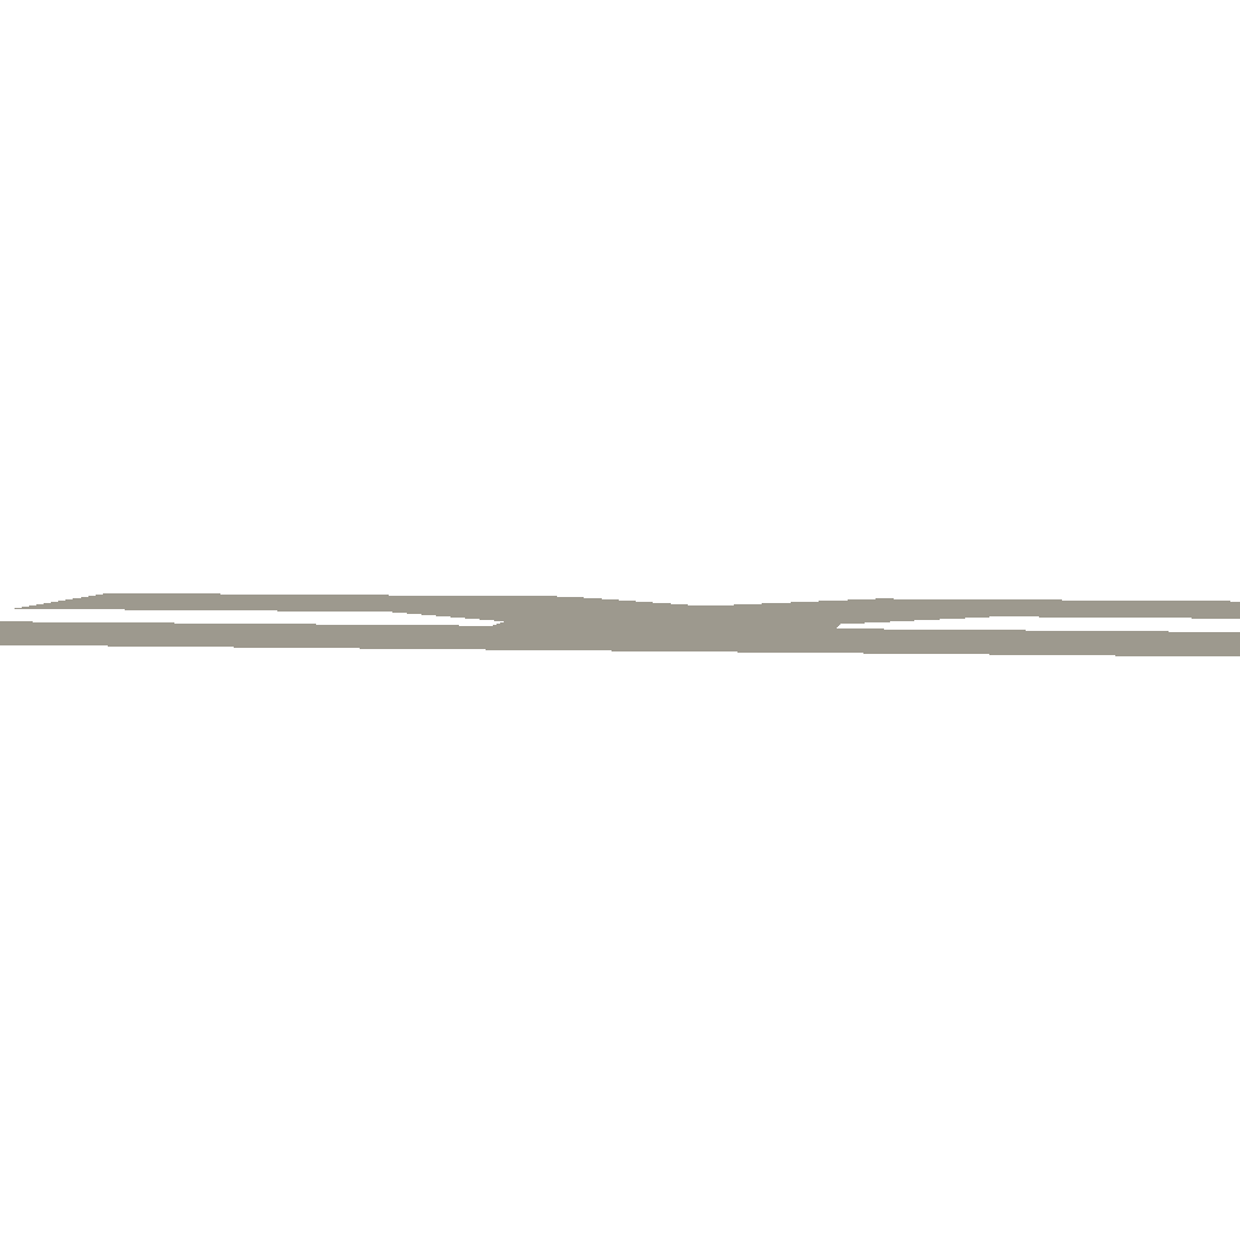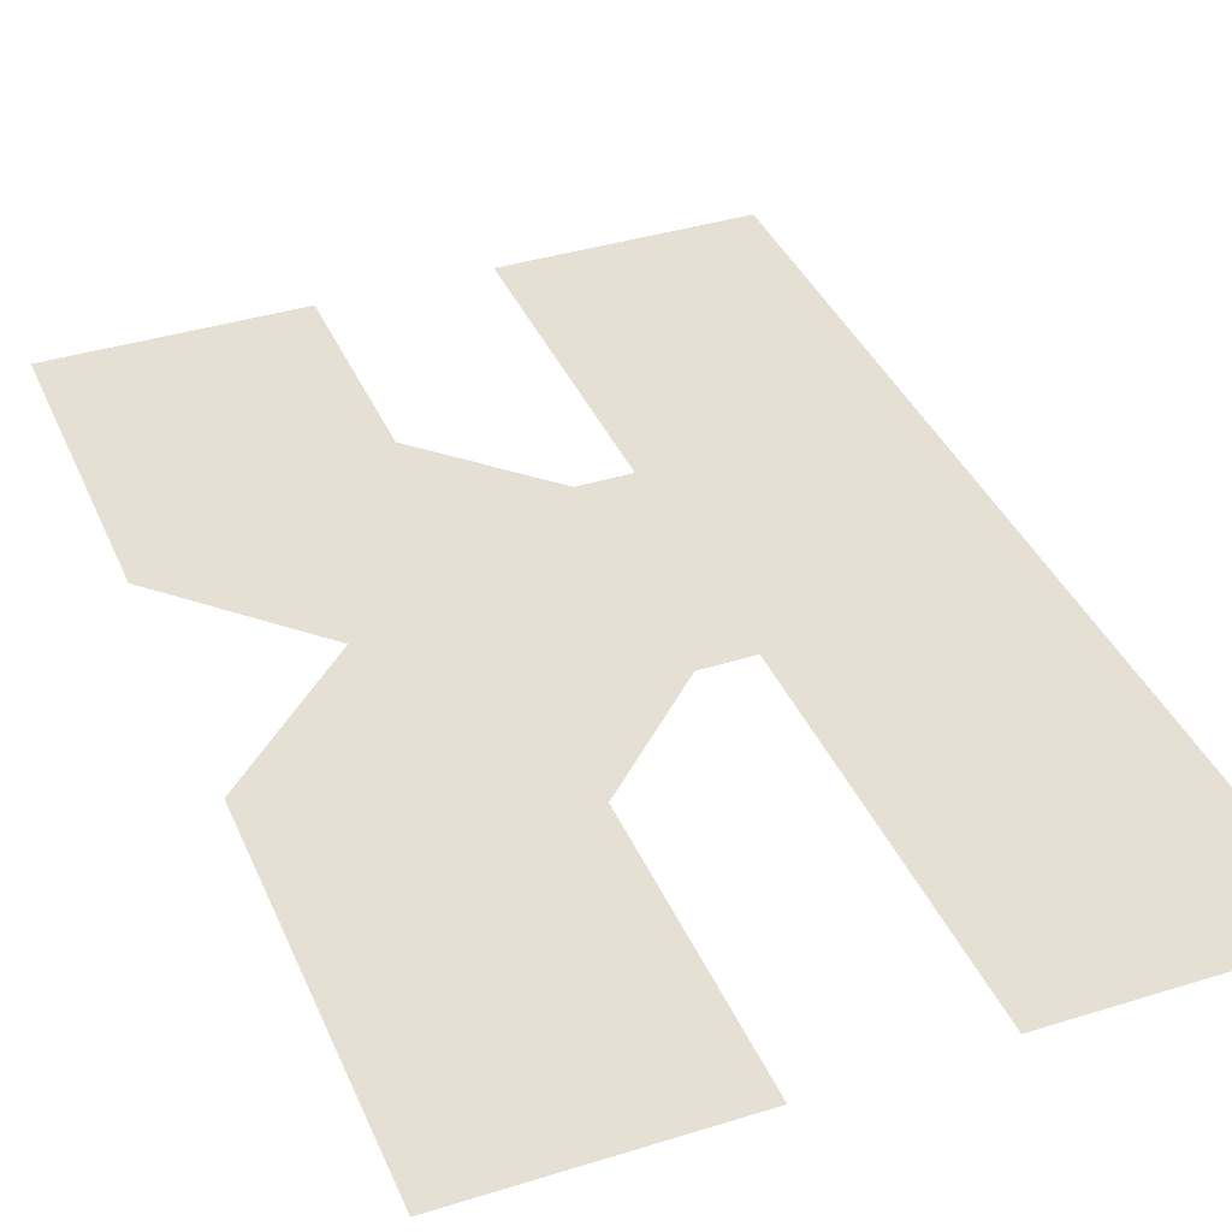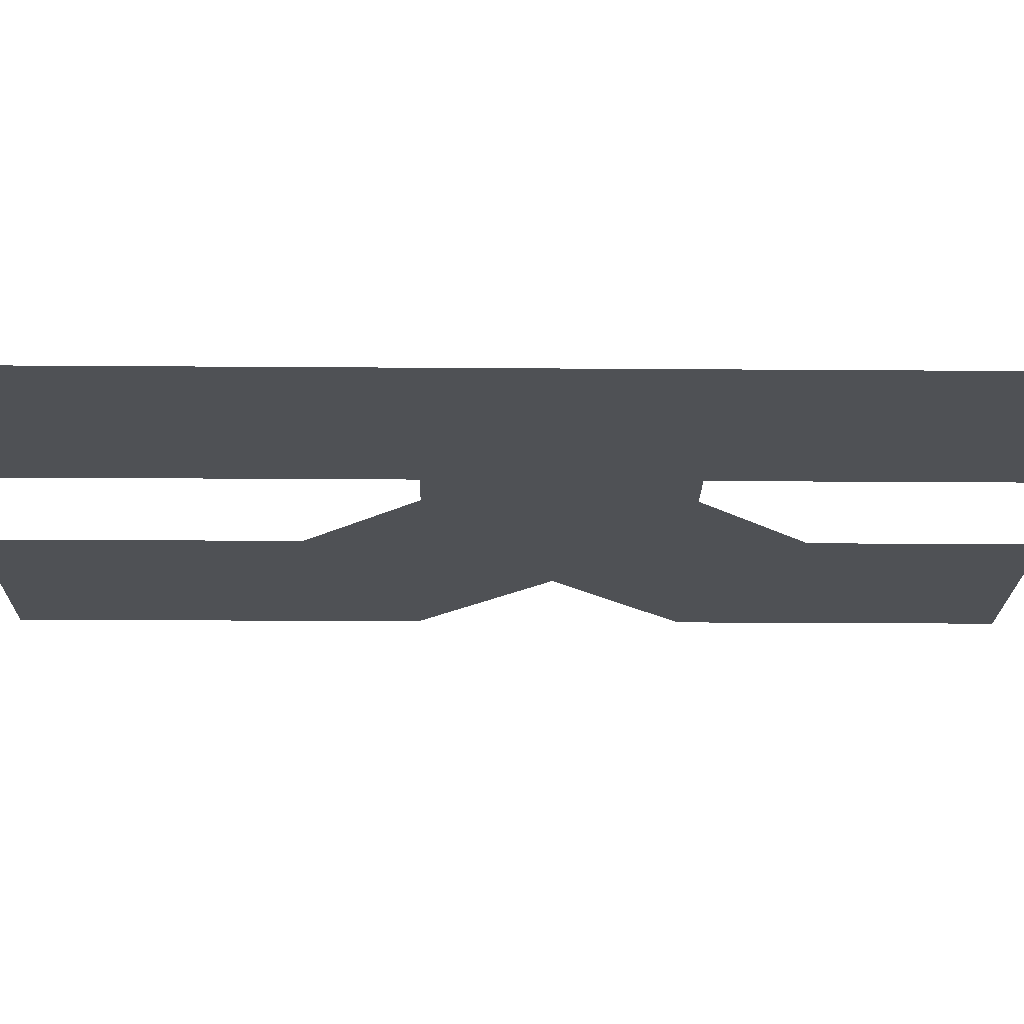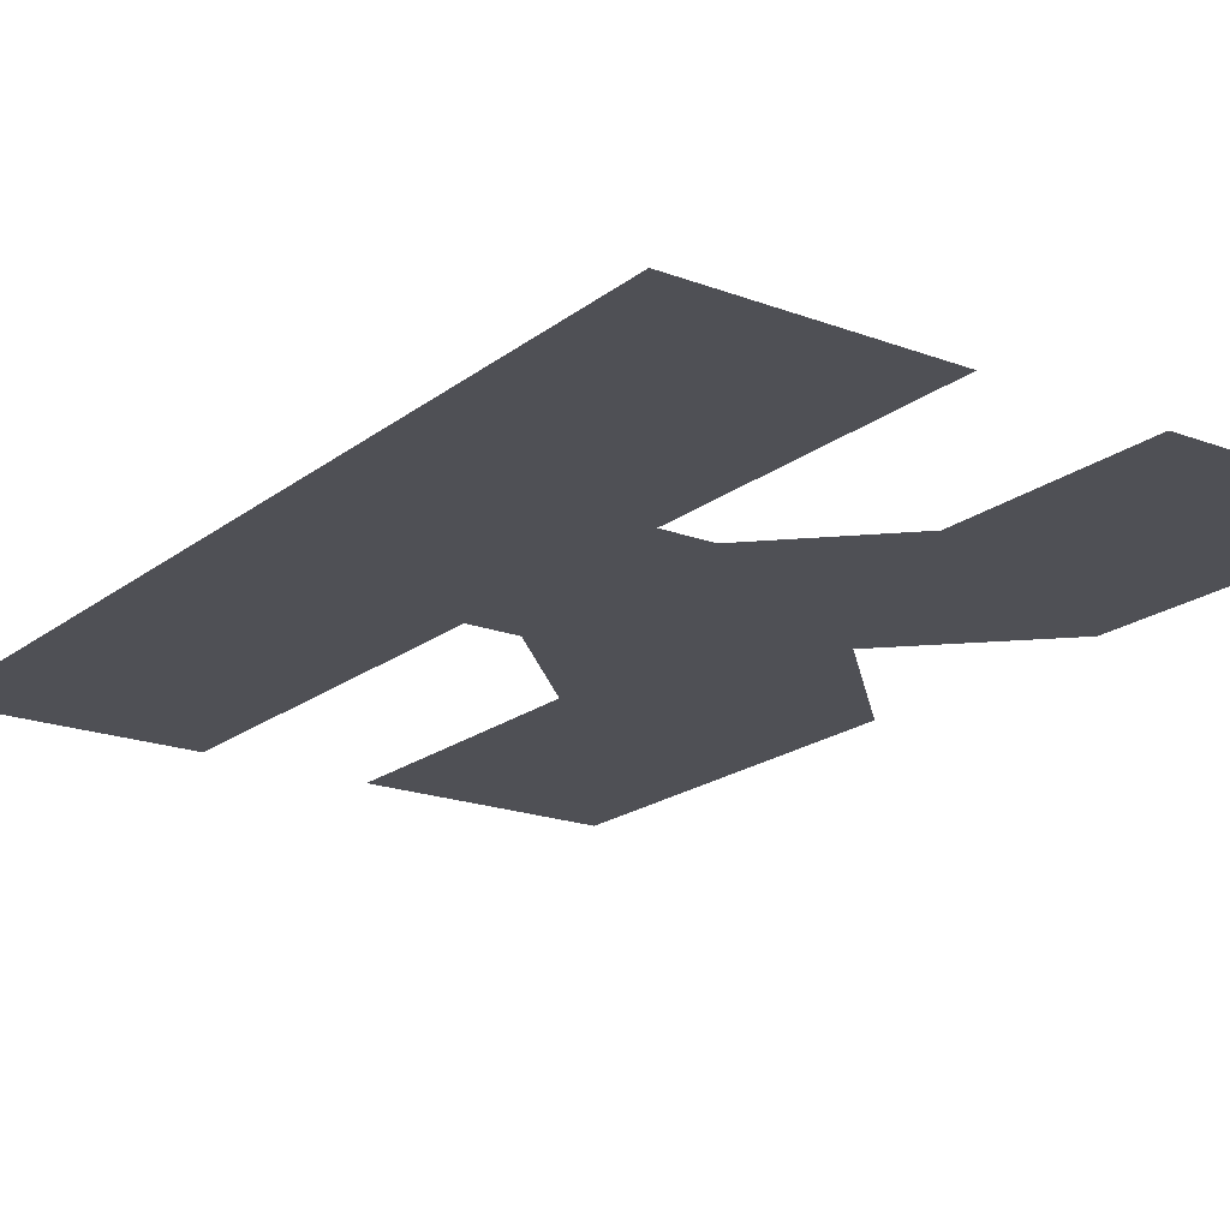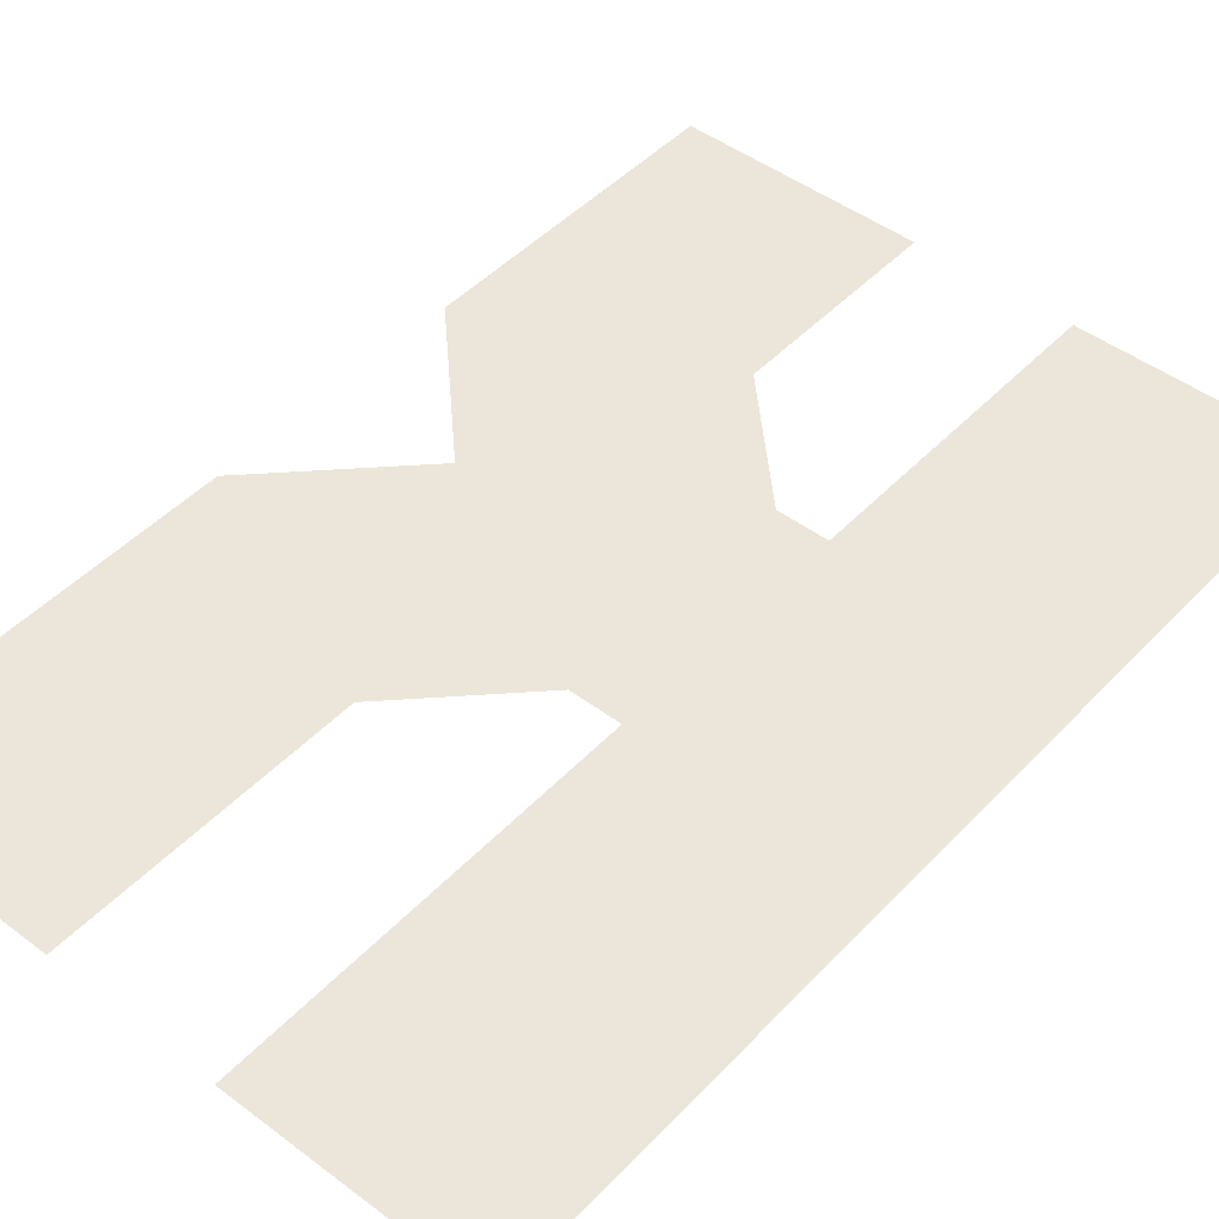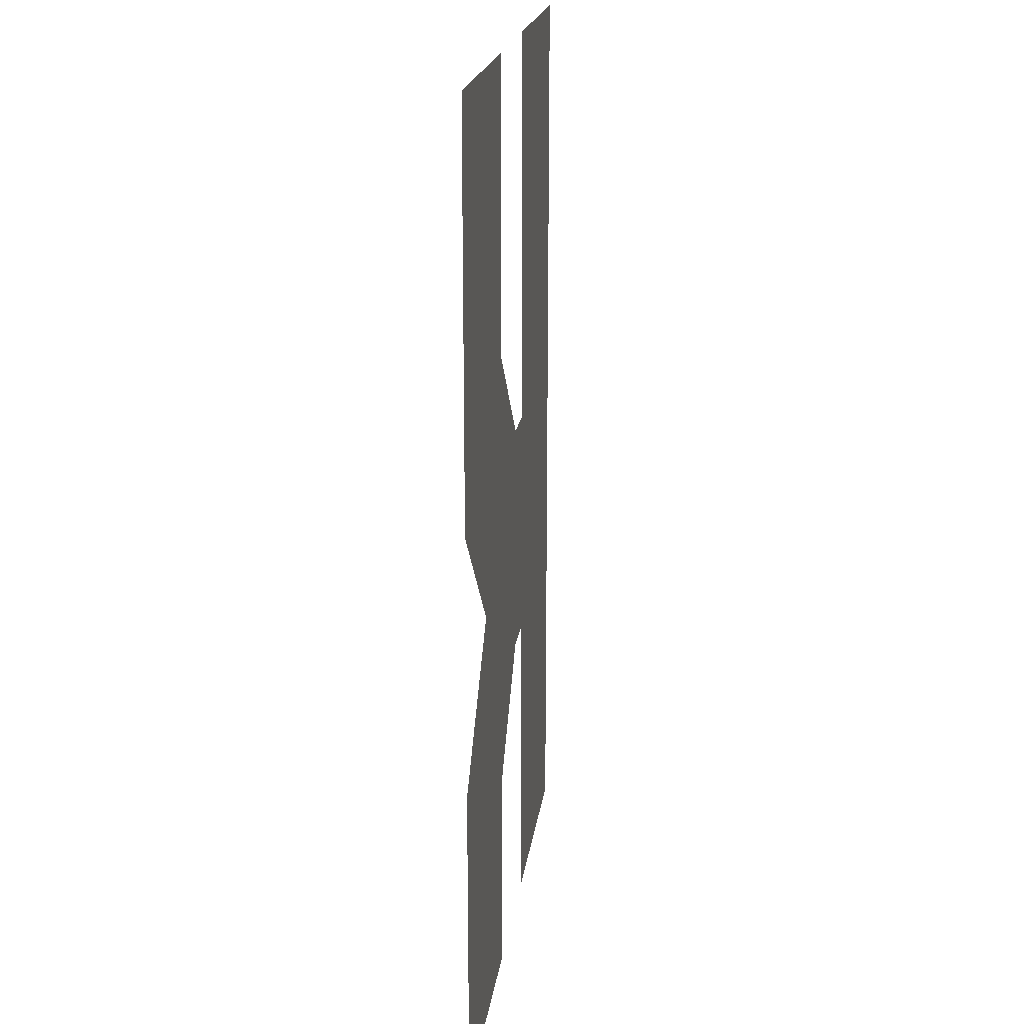
<metadata>
{"format":"obj","ext":"obj","renderer":"f3d","projection":"perspective","resolution":1024,"background":"white","views":[{"elev":3.4,"azim":-82.1,"up":"+Z"},{"elev":38.2,"azim":158.4,"up":"+Z"},{"elev":-19.9,"azim":-90.8,"up":"+Z"},{"elev":-19.3,"azim":-35.4,"up":"+Z"},{"elev":46.7,"azim":-139.5,"up":"+Z"},{"elev":19.6,"azim":97.5,"up":"+Y"}]}
</metadata>
<code>
v 0.8516 -1.284 0
v 0.5316 -0.9999 0
v 0.5316 -1.284 0
v 0.8516 0 0
v 0.5316 -0.3924 0
v 0.8516 -0.5249 0
v 0.32 -0.8567 0
v 0 -0.5367 0
v 0 -0.8567 0
v 0.32 -1.284 0
v 0 -1.284 0
v 0.32 -0.5367 0
v 0.3877 -0.8566 0
v 0.3873 -0.5366 0
v 0.6802 -0.6963 0
v 0.8516 -0.8669 0
v 0 0 0
v 0.32 0 0
v 0.5316 0 0
f 1 2 3
f 4 5 6
f 7 8 9
f 10 9 11
f 12 13 14
f 13 15 14
f 15 2 16
f 5 15 6
f 17 12 18
f 1 16 2
f 4 19 5
f 7 12 8
f 10 7 9
f 12 7 13
f 15 13 2
f 5 14 15
f 17 8 12

</code>
